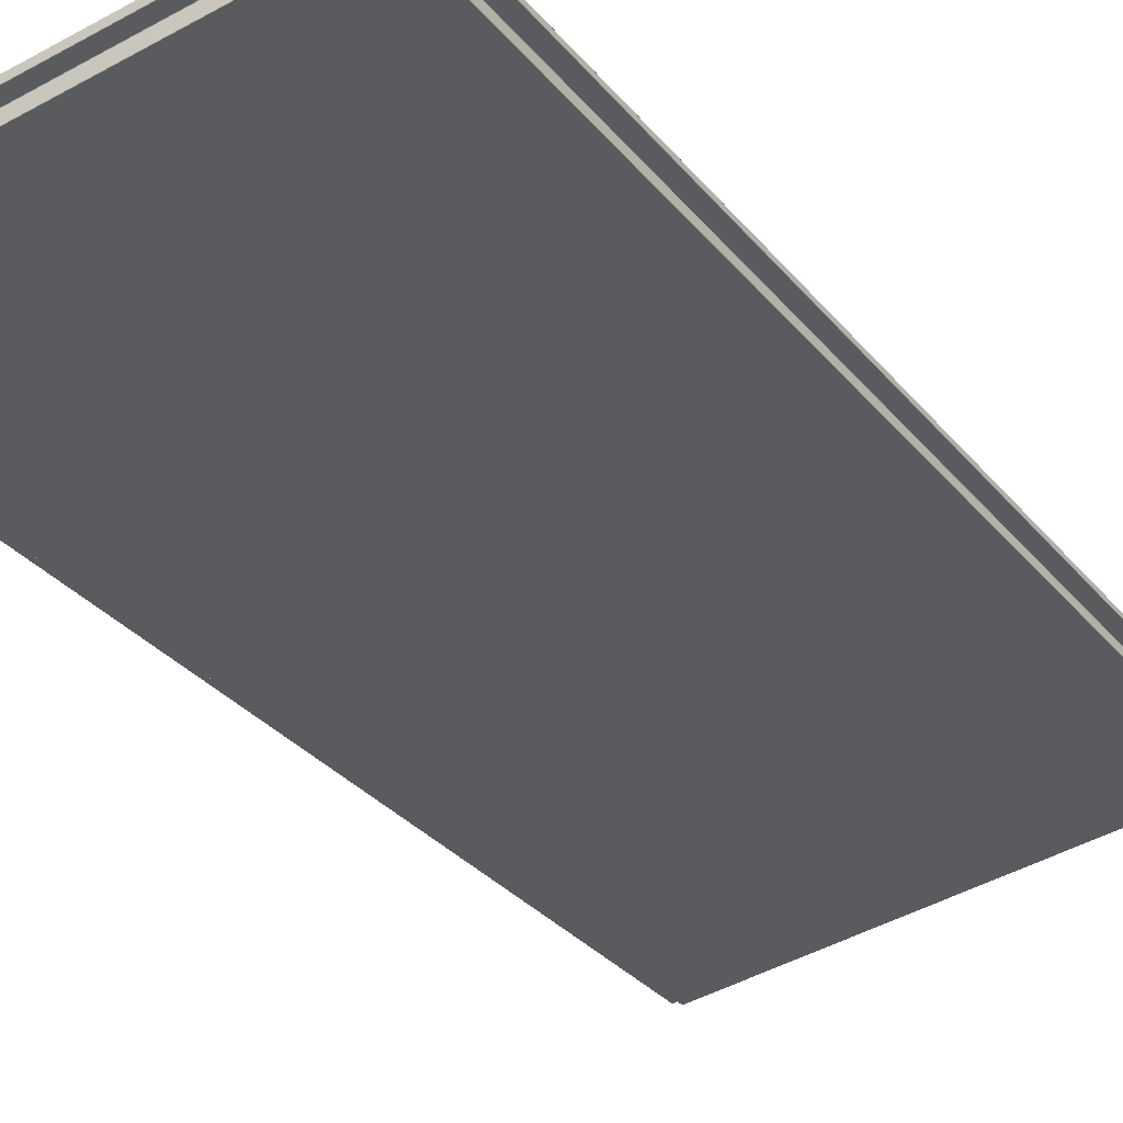
<metadata>
{"format":"obj","ext":"obj","renderer":"f3d","projection":"perspective","resolution":1024,"background":"white","views":[{"elev":-29.7,"azim":30.9,"up":"+Z"}]}
</metadata>
<code>
o Dvere_kridlo_plne_jednoduche_450
v -1.145 0.5509 0.381
v -1.145 0.5509 0.381
v -1.145 0.551 0.381
v -1.145 0.551 0.381
v -1.144 0.5514 0.3811
v -1.144 0.5509 0.3811
v -1.145 0.5514 0.381
v -1.142 0.5527 0.3789
v -1.142 0.5527 0.3788
v -1.143 0.5527 0.3803
v -1.142 0.5527 0.3803
v -1.144 0.7016 0.381
v -1.145 0.7016 0.3809
v -1.145 0.7016 0.3801
v -1.144 0.7016 0.3802
v -1.082 0.553 0.3883
v -1.082 0.5528 0.3883
v -1.082 0.5528 0.3898
v -1.082 0.553 0.3898
v -1.145 0.5514 0.3809
v -1.145 0.5509 0.3809
v -1.145 0.5509 0.3801
v -1.145 0.5514 0.3801
v -1.142 0.6995 0.3788
v -1.142 0.6997 0.3788
v -1.143 0.6997 0.3803
v -1.143 0.6995 0.3803
v -1.08 0.7011 0.391
v -1.08 0.7016 0.391
v -1.08 0.7016 0.3902
v -1.08 0.7011 0.3902
v -1.144 0.7015 0.3801
v -1.143 0.6999 0.3803
v -1.142 0.6999 0.3804
v -1.144 0.7015 0.3801
v -1.08 0.7014 0.3901
v -1.082 0.6998 0.3899
v -1.082 0.6995 0.3899
v -1.08 0.7011 0.3901
v -1.144 0.5511 0.3801
v -1.143 0.5527 0.3803
v -1.143 0.553 0.3803
v -1.144 0.5514 0.3801
v -1.082 0.6998 0.3883
v -1.082 0.6998 0.3883
v -1.082 0.6998 0.3898
v -1.082 0.6998 0.3898
v -1.081 0.5508 0.391
v -1.08 0.5508 0.391
v -1.08 0.5508 0.3902
v -1.081 0.5508 0.3901
v -1.082 0.5528 0.3883
v -1.082 0.5528 0.3883
v -1.082 0.5528 0.3883
v -1.082 0.5529 0.3883
v -1.082 0.553 0.3882
v -1.082 0.5528 0.3882
v -1.082 0.553 0.3883
v -1.143 0.5526 0.3803
v -1.144 0.551 0.3801
v -1.144 0.551 0.3801
v -1.142 0.5526 0.3804
v -1.145 0.5509 0.381
v -1.144 0.5509 0.3811
v -1.142 0.5527 0.3788
v -1.142 0.5527 0.3788
v -1.082 0.5527 0.3898
v -1.082 0.5527 0.3898
v -1.082 0.5527 0.3898
v -1.082 0.5527 0.3898
v -1.145 0.7016 0.381
v -1.144 0.7016 0.3811
v -1.08 0.7016 0.3902
v -1.08 0.7016 0.3902
v -1.081 0.7016 0.3901
v -1.081 0.7016 0.3901
v -1.145 0.7015 0.381
v -1.145 0.7015 0.381
v -1.145 0.7011 0.381
v -1.145 0.7011 0.381
v -1.082 0.5528 0.3883
v -1.082 0.553 0.3883
v -1.082 0.6997 0.3898
v -1.082 0.6997 0.3898
v -1.082 0.6995 0.3898
v -1.082 0.6995 0.3898
v -1.145 0.7015 0.3801
v -1.145 0.7016 0.3801
v -1.145 0.7011 0.3801
v -1.145 0.7011 0.3801
v -1.08 0.551 0.3911
v -1.08 0.551 0.3911
v -1.08 0.5514 0.3911
v -1.08 0.5514 0.3911
v -1.142 0.6997 0.3788
v -1.142 0.6995 0.3788
v -1.143 0.5528 0.3803
v -1.143 0.5528 0.3803
v -1.143 0.553 0.3803
v -1.143 0.553 0.3803
v -1.08 0.5509 0.3902
v -1.08 0.5509 0.3902
v -1.08 0.5514 0.3902
v -1.08 0.5514 0.3902
v -1.082 0.6998 0.3899
v -1.082 0.6999 0.3899
v -1.082 0.6999 0.3898
v -1.082 0.6998 0.3898
v -1.082 0.6998 0.3883
v -1.082 0.6998 0.3883
v -1.144 0.5509 0.3801
v -1.145 0.5508 0.3801
v -1.144 0.5508 0.3802
v -1.144 0.5509 0.3802
v -1.145 0.5509 0.381
v -1.144 0.5509 0.3811
v -1.145 0.5508 0.3809
v -1.144 0.5508 0.381
v -1.142 0.5527 0.3788
v -1.142 0.5527 0.3788
v -1.142 0.5528 0.3788
v -1.142 0.5528 0.3788
v -1.082 0.5527 0.3899
v -1.082 0.5527 0.3898
v -1.082 0.5526 0.3899
v -1.082 0.5526 0.3898
v -1.145 0.7016 0.381
v -1.144 0.7016 0.3811
v -1.145 0.7016 0.381
v -1.144 0.7016 0.3811
v -1.08 0.7016 0.3901
v -1.081 0.7016 0.3901
v -1.08 0.7016 0.3901
v -1.081 0.7016 0.3901
v -1.145 0.7015 0.381
v -1.145 0.7011 0.381
v -1.145 0.7016 0.3809
v -1.145 0.7011 0.3809
v -1.082 0.5528 0.3883
v -1.082 0.553 0.3883
v -1.082 0.6997 0.3899
v -1.082 0.6995 0.3899
v -1.082 0.6998 0.3899
v -1.082 0.6995 0.3899
v -1.145 0.7015 0.3801
v -1.145 0.7011 0.3801
v -1.145 0.7015 0.3801
v -1.145 0.7011 0.3801
v -1.08 0.5509 0.3911
v -1.08 0.5514 0.3911
v -1.08 0.5509 0.391
v -1.08 0.5514 0.391
v -1.142 0.6997 0.3788
v -1.142 0.6995 0.3788
v -1.142 0.6996 0.3788
v -1.142 0.6995 0.3788
v -1.143 0.5528 0.3803
v -1.143 0.553 0.3803
v -1.143 0.5527 0.3803
v -1.143 0.553 0.3803
v -1.08 0.551 0.3901
v -1.08 0.5514 0.3901
v -1.08 0.551 0.3901
v -1.08 0.5514 0.3901
v -1.082 0.6998 0.3898
v -1.082 0.6998 0.3898
v -1.082 0.6998 0.3883
v -1.082 0.6998 0.3882
v -1.082 0.6997 0.3883
v -1.082 0.6997 0.3882
v -1.144 0.5509 0.3801
v -1.144 0.5509 0.3801
v -1.144 0.5509 0.3801
v -1.144 0.5509 0.3801
v -1.082 0.5527 0.3883
v -1.082 0.5527 0.3883
v -1.082 0.5527 0.3898
v -1.143 0.5527 0.3803
v -1.142 0.5527 0.3788
v -1.08 0.7016 0.391
v -1.08 0.7016 0.391
v -1.08 0.7016 0.3902
v -1.145 0.7016 0.3801
v -1.145 0.7016 0.3809
v -1.082 0.6998 0.3883
v -1.082 0.6997 0.3883
v -1.082 0.6998 0.3898
v -1.145 0.5509 0.3801
v -1.145 0.5509 0.3809
v -1.143 0.6998 0.3803
v -1.142 0.6998 0.3788
v -1.08 0.5509 0.391
v -1.08 0.5509 0.3902
v -1.144 0.7015 0.3801
v -1.143 0.6999 0.3803
v -1.082 0.6999 0.3899
v -1.08 0.7015 0.3901
v -1.08 0.7015 0.3901
v -1.082 0.6999 0.3899
v -1.082 0.5526 0.3899
v -1.08 0.551 0.3901
v -1.08 0.5511 0.3901
v -1.082 0.5527 0.3899
v -1.144 0.551 0.3801
v -1.143 0.5526 0.3803
v -1.145 0.7015 0.381
v -1.145 0.7016 0.381
v -1.08 0.7016 0.391
v -1.08 0.7015 0.3911
v -1.08 0.7016 0.3911
v -1.142 0.5528 0.3788
v -1.142 0.5529 0.3788
v -1.142 0.5528 0.3788
v -1.142 0.5528 0.3788
v -1.144 0.7015 0.3801
v -1.144 0.7016 0.3801
v -1.144 0.7016 0.3801
v -1.145 0.7016 0.3801
v -1.082 0.5527 0.3883
v -1.082 0.5527 0.3883
v -1.08 0.5509 0.391
v -1.08 0.5509 0.3911
v -1.08 0.5509 0.3911
v -1.145 0.5509 0.381
v -1.145 0.5509 0.3801
v -1.145 0.5509 0.3801
v -1.08 0.7015 0.3901
v -1.08 0.7015 0.3901
v -1.08 0.7015 0.3901
v -1.08 0.7016 0.3901
v -1.142 0.6997 0.3788
v -1.142 0.6997 0.3788
v -1.142 0.6998 0.3788
v -1.142 0.6997 0.3788
v -1.143 0.5526 0.3803
v -1.143 0.5526 0.3803
v -1.143 0.5527 0.3803
v -1.143 0.5527 0.3803
v -1.082 0.5527 0.3899
v -1.082 0.5527 0.3899
v -1.082 0.5528 0.3899
v -1.082 0.5527 0.3899
v -1.143 0.6998 0.3803
v -1.143 0.6998 0.3803
v -1.143 0.6998 0.3803
v -1.143 0.6998 0.3803
v -1.08 0.5509 0.3901
v -1.08 0.5509 0.3901
v -1.08 0.5509 0.3901
v -1.08 0.5509 0.3901
v -1.082 0.6998 0.3883
v -1.082 0.6998 0.3883
v -1.082 0.6998 0.3898
v -1.145 0.7016 0.381
v -1.145 0.7016 0.3809
v -1.08 0.7016 0.3911
v -1.08 0.7015 0.3911
v -1.08 0.7015 0.3911
v -1.08 0.7015 0.3911
v -1.142 0.5527 0.3788
v -1.142 0.5528 0.3788
v -1.142 0.5528 0.3788
v -1.142 0.5527 0.3788
v -1.145 0.7016 0.3801
v -1.144 0.7016 0.3801
v -1.082 0.5528 0.3883
v -1.08 0.5509 0.3911
v -1.08 0.5509 0.3911
v -1.08 0.5509 0.3911
v -1.08 0.5509 0.3911
v -1.145 0.5509 0.381
v -1.145 0.5509 0.3809
v -1.145 0.5509 0.3801
v -1.144 0.5509 0.3801
v -1.08 0.7016 0.3902
v -1.08 0.7015 0.3902
v -1.08 0.7016 0.3902
v -1.142 0.6998 0.3788
v -1.142 0.6998 0.3788
v -1.142 0.6998 0.3788
v -1.142 0.6998 0.3788
v -1.143 0.5527 0.3803
v -1.143 0.5527 0.3803
v -1.082 0.5527 0.3898
v -1.082 0.5528 0.3898
v -1.082 0.5527 0.3898
v -1.143 0.6998 0.3803
v -1.143 0.6998 0.3803
v -1.143 0.6999 0.3803
v -1.143 0.6999 0.3803
v -1.08 0.5509 0.3902
v -1.08 0.5509 0.3902
v -1.08 0.5509 0.3902
v -1.082 0.6997 0.3883
v -1.082 0.6997 0.3883
v -1.082 0.6998 0.3899
v -1.082 0.6998 0.3899
v -1.143 0.5527 0.3803
v -1.145 0.7016 0.3801
v -1.082 0.6998 0.3898
v -1.144 0.7014 0.3801
v -1.143 0.6999 0.3803
v -1.144 0.7014 0.3801
v -1.143 0.6998 0.3803
v -1.082 0.6999 0.3899
v -1.08 0.7014 0.3901
v -1.082 0.5526 0.3899
v -1.08 0.551 0.3901
v -1.082 0.5526 0.3899
v -1.08 0.551 0.3901
v -1.144 0.551 0.3801
v -1.143 0.5526 0.3803
v -1.145 0.7015 0.381
v -1.145 0.7016 0.381
v -1.08 0.7016 0.3911
v -1.08 0.7016 0.3911
v -1.142 0.5528 0.3788
v -1.142 0.5527 0.3788
v -1.144 0.7015 0.3801
v -1.145 0.7016 0.3801
v -1.082 0.5527 0.3883
v -1.082 0.5527 0.3883
v -1.08 0.5509 0.3911
v -1.145 0.5509 0.381
v -1.145 0.551 0.381
v -1.145 0.5509 0.3801
v -1.145 0.5509 0.3801
v -1.08 0.7015 0.3901
v -1.08 0.7016 0.3901
v -1.142 0.6997 0.3788
v -1.142 0.6997 0.3788
v -1.143 0.5527 0.3803
v -1.143 0.5527 0.3803
v -1.082 0.5526 0.3899
v -1.082 0.5527 0.3899
v -1.143 0.6998 0.3803
v -1.143 0.6997 0.3803
v -1.08 0.551 0.3901
v -1.08 0.5509 0.3901
v -1.082 0.6997 0.3883
v -1.082 0.6997 0.3883
v -1.082 0.6998 0.3898
v -1.145 0.7016 0.381
v -1.08 0.7016 0.3911
v -1.08 0.7015 0.3911
v -1.08 0.7016 0.3911
v -1.08 0.7016 0.3911
v -1.142 0.5527 0.3788
v -1.145 0.7016 0.3801
v -1.082 0.5527 0.3883
v -1.082 0.5527 0.3883
v -1.08 0.5509 0.3911
v -1.08 0.551 0.3911
v -1.145 0.5509 0.381
v -1.145 0.5509 0.381
v -1.145 0.5509 0.3801
v -1.144 0.551 0.3801
v -1.145 0.551 0.3801
v -1.145 0.551 0.3801
v -1.08 0.7016 0.3902
v -1.142 0.6997 0.3788
v -1.143 0.5527 0.3803
v -1.082 0.5527 0.3898
v -1.143 0.6998 0.3803
v -1.143 0.6998 0.3803
v -1.143 0.6997 0.3803
v -1.143 0.6998 0.3803
v -1.08 0.5509 0.3902
v -1.082 0.6997 0.3883
v -1.082 0.6997 0.3883
v -1.082 0.6997 0.3883
v -1.082 0.6996 0.3883
v -1.082 0.6998 0.3899
v -1.082 0.6999 0.3899
v -1.144 0.7016 0.3801
v -1.082 0.6999 0.3898
v -1.08 0.7011 0.3901
v -1.082 0.553 0.3899
v -1.082 0.553 0.3899
v -1.145 0.5514 0.3801
v -1.143 0.6995 0.3803
v -1.143 0.6995 0.3803
v -1.142 0.5526 0.3804
v -1.081 0.551 0.3901
v -1.081 0.5509 0.3901
v -1.08 0.7011 0.3911
v -1.081 0.7016 0.391
v -1.081 0.7011 0.391
v -1.082 0.6995 0.3883
v -1.144 0.7011 0.3801
v -1.142 0.6997 0.3788
v -1.142 0.6995 0.3788
v -1.082 0.6995 0.3883
v -1.08 0.7011 0.3911
v -1.143 0.6995 0.3803
v -1.08 0.7011 0.3902
v -1.082 0.6995 0.3883
v -1.082 0.6995 0.3883
v -1.08 0.7011 0.3911
v -1.143 0.6995 0.3803
v -1.08 0.7011 0.3901
v -1.081 0.5514 0.391
v -1.142 0.553 0.3788
v -1.142 0.553 0.3788
v -1.142 0.553 0.3788
v -1.08 0.5514 0.3901
v -1.145 0.5514 0.381
v -1.082 0.553 0.3898
v -1.145 0.5514 0.3801
v -1.142 0.553 0.3788
v -1.145 0.5514 0.381
v -1.082 0.553 0.3899
v -1.145 0.5514 0.3801
v -1.142 0.553 0.3788
v -1.093 0.5527 0.3866
v -1.093 0.5527 0.3881
v -1.093 0.7015 0.3882
v -1.093 0.6999 0.3882
v -1.142 0.6998 0.3789
v -1.142 0.6998 0.3803
v -1.093 0.5526 0.3882
v -1.093 0.551 0.3882
v -1.093 0.5527 0.3866
v -1.142 0.5527 0.3803
v -1.144 0.7016 0.3802
v -1.142 0.6998 0.3804
v -1.142 0.6999 0.3804
v -1.142 0.6998 0.3788
v -1.093 0.5527 0.3866
v -1.093 0.5528 0.3866
v -1.142 0.5527 0.3804
v -1.144 0.7016 0.3801
v -1.142 0.6998 0.3803
v -1.142 0.6998 0.3788
v -1.093 0.5526 0.3882
v -1.144 0.7011 0.3811
v -1.093 0.6997 0.3866
v -1.093 0.6995 0.3866
v -1.093 0.6998 0.3866
v -1.093 0.6998 0.3881
v -1.093 0.5508 0.3882
v -1.094 0.5508 0.389
v -1.093 0.5528 0.3866
v -1.093 0.553 0.3866
v -1.093 0.5527 0.3881
v -1.093 0.5527 0.3881
v -1.093 0.7016 0.3882
v -1.093 0.7016 0.3882
v -1.093 0.6998 0.3881
v -1.093 0.6999 0.3882
v -1.093 0.6998 0.3866
v -1.093 0.5527 0.3881
v -1.093 0.5526 0.3882
v -1.093 0.7016 0.3882
v -1.093 0.7016 0.3882
v -1.093 0.6998 0.3881
v -1.093 0.6998 0.3866
v -1.093 0.6997 0.3866
v -1.093 0.6999 0.3882
v -1.093 0.5509 0.3882
v -1.094 0.7011 0.3891
v -1.094 0.7016 0.3891
v -1.081 0.5509 0.391
v -1.082 0.5527 0.3883
v -1.081 0.7016 0.391
v -1.081 0.7015 0.3901
v -1.082 0.5526 0.3898
v -1.081 0.5509 0.391
v -1.082 0.5527 0.3883
v -1.081 0.7016 0.391
v -1.081 0.5509 0.3901
v -1.081 0.5509 0.391
v -1.082 0.5527 0.3882
v -1.081 0.7016 0.391
v -1.081 0.5509 0.3901
v -1.082 0.6995 0.3882
v -1.093 0.6995 0.3866
v -1.094 0.5514 0.3891
v -1.094 0.5509 0.3891
v -1.093 0.5527 0.3866
v -1.094 0.7016 0.389
v -1.093 0.5526 0.3882
v -1.094 0.5509 0.3891
v -1.093 0.5527 0.3866
v -1.094 0.7016 0.3891
v -1.093 0.5509 0.3882
v -1.094 0.5509 0.3891
v -1.093 0.5527 0.3866
v -1.094 0.7016 0.3891
v -1.093 0.5509 0.3882
v -1.093 0.6998 0.3866
v -1.093 0.6998 0.3881
v -1.093 0.553 0.3866
v -1.093 0.5527 0.3881
v -1.093 0.6998 0.3881
v -1.093 0.6999 0.3882
v -1.093 0.6998 0.3866
v -1.093 0.5527 0.3881
v -1.093 0.6998 0.3881
v -1.093 0.6998 0.3866
f 1 2 3 4
f 5 6 1 4
f 7 5 4
f 8 9 10 11
f 12 13 14 15
f 16 17 18 19
f 20 21 22 23
f 24 25 26 27
f 28 29 30 31
f 32 33 34 35
f 36 37 38 39
f 40 41 42 43
f 44 45 46 47
f 48 49 50 51
f 52 53 54 55
f 56 57 52 55
f 58 56 55
f 59 60 61 62
f 63 1 6 64
f 65 9 8 66
f 67 68 69 70
f 71 13 12 72
f 73 74 75 76
f 77 78 79 80
f 81 17 16 82
f 83 84 85 86
f 87 88 89 90
f 91 92 93 94
f 95 25 24 96
f 97 98 99 100
f 101 102 103 104
f 105 106 107 108
f 109 45 44 110
f 111 112 113 114
f 115 63 64 116
f 117 115 116 118
f 119 65 66 120
f 121 119 120 122
f 123 67 70 124
f 125 123 124 126
f 127 71 72 128
f 129 127 128 130
f 131 73 76 132
f 133 131 132 134
f 135 77 80 136
f 137 135 136 138
f 139 81 82 140
f 55 139 140 58
f 141 83 86 142
f 143 141 142 144
f 145 87 90 146
f 147 145 146 148
f 149 91 94 150
f 151 149 150 152
f 153 95 96 154
f 155 153 154 156
f 157 97 100 158
f 159 157 158 160
f 161 101 104 162
f 163 161 162 164
f 165 105 108 166
f 46 165 166 47
f 167 109 110 168
f 169 167 168 170
f 171 111 114 172
f 173 171 172 174
f 175 176 68 177
f 178 10 9 179
f 180 181 74 182
f 183 14 13 184
f 185 186 84 187
f 188 22 21 189
f 190 26 25 191
f 192 151 102 193
f 194 195 33 32
f 196 197 198 199
f 200 201 202 203
f 204 205 41 40
f 206 78 77 207
f 208 29 209 210
f 211 212 213 214
f 215 216 217 218
f 219 17 81 220
f 221 49 222 223
f 2 1 63 224
f 225 112 111 226
f 227 228 229 230
f 231 232 233 234
f 235 236 237 238
f 239 240 241 242
f 243 244 245 246
f 247 248 249 250
f 251 45 109 252
f 187 84 83 253
f 254 135 137 255
f 207 77 135 254
f 256 257 258 259
f 210 209 257 256
f 260 261 262 263
f 214 213 261 260
f 264 265 14 183
f 218 217 265 264
f 266 139 55 54
f 220 81 139 266
f 267 268 269 270
f 223 222 268 267
f 271 115 117 272
f 224 63 115 271
f 273 171 173 274
f 226 111 171 273
f 275 276 30 277
f 230 229 276 275
f 278 279 280 281
f 234 233 279 278
f 282 283 10 178
f 238 237 283 282
f 284 285 18 286
f 242 241 285 284
f 287 288 289 290
f 246 245 288 287
f 291 292 50 293
f 250 249 292 291
f 294 167 169 295
f 252 109 167 294
f 296 141 143 297
f 253 83 141 296
f 219 175 177 286
f 17 219 286 18
f 298 178 179 263
f 98 298 263 262
f 208 180 182 277
f 29 208 277 30
f 299 183 184 255
f 88 299 255 137
f 251 185 187 300
f 45 251 300 46
f 225 188 189 272
f 112 225 272 117
f 243 190 191 281
f 244 243 281 280
f 221 192 193 293
f 49 221 293 50
f 301 302 195 194
f 303 304 302 301
f 305 306 197 196
f 37 36 306 305
f 307 308 201 200
f 309 310 308 307
f 311 312 205 204
f 60 59 312 311
f 313 206 207 314
f 129 313 314 127
f 180 208 210 315
f 181 180 315 316
f 317 211 214 318
f 121 317 318 119
f 319 215 218 320
f 147 319 320 145
f 175 219 220 321
f 176 175 321 322
f 192 221 223 323
f 151 192 323 149
f 3 2 224 324
f 4 3 324 325
f 188 225 226 326
f 22 188 326 327
f 328 227 230 329
f 133 328 329 131
f 330 231 234 331
f 155 330 331 153
f 332 235 238 333
f 159 332 333 157
f 334 239 242 335
f 125 334 335 123
f 190 243 246 336
f 26 190 336 337
f 338 247 250 339
f 163 338 339 161
f 185 251 252 340
f 186 185 340 341
f 300 187 253 342
f 46 300 342 165
f 343 254 255 184
f 71 343 184 13
f 314 207 254 343
f 127 314 343 71
f 344 256 259 345
f 346 344 345 347
f 315 210 256 344
f 316 315 344 346
f 348 260 263 179
f 65 348 179 9
f 318 214 260 348
f 119 318 348 65
f 349 264 183 299
f 87 349 299 88
f 320 218 264 349
f 145 320 349 87
f 350 266 54 53
f 351 350 53 52
f 321 220 266 350
f 322 321 350 351
f 352 267 270 353
f 91 352 353 92
f 323 223 267 352
f 149 323 352 91
f 354 271 272 189
f 355 354 189 21
f 324 224 271 354
f 325 324 354 355
f 356 273 274 357
f 358 356 357 359
f 326 226 273 356
f 327 326 356 358
f 360 275 277 182
f 73 360 182 74
f 329 230 275 360
f 131 329 360 73
f 361 278 281 191
f 95 361 191 25
f 331 234 278 361
f 153 331 361 95
f 362 282 178 298
f 97 362 298 98
f 333 238 282 362
f 157 333 362 97
f 363 284 286 177
f 67 363 177 68
f 335 242 284 363
f 123 335 363 67
f 364 287 290 365
f 366 364 365 367
f 336 246 287 364
f 337 336 364 366
f 368 291 293 193
f 101 368 193 102
f 339 250 291 368
f 161 339 368 101
f 369 294 295 370
f 371 369 370 372
f 340 252 294 369
f 341 340 369 371
f 373 296 297 374
f 105 373 374 106
f 342 253 296 373
f 165 342 373 105
f 216 32 35 375
f 106 199 376 107
f 228 36 39 377
f 240 203 378 379
f 359 40 43 380
f 367 304 381 382
f 236 59 62 383
f 248 310 384 385
f 215 194 32 216
f 289 33 195 290
f 374 196 199 106
f 133 198 197 328
f 239 200 203 240
f 163 202 201 338
f 357 204 40 359
f 159 41 205 332
f 319 301 194 215
f 290 195 302 365
f 147 303 301 319
f 365 302 304 367
f 297 305 196 374
f 328 197 306 227
f 143 37 305 297
f 227 306 36 228
f 334 307 200 239
f 338 201 308 247
f 125 309 307 334
f 247 308 310 248
f 274 311 204 357
f 332 205 312 235
f 173 60 311 274
f 235 312 59 236
f 345 259 258 386
f 387 347 345 386
f 388 387 386
f 186 389 85 84
f 137 138 89 88
f 303 390 381 304
f 231 330 155 156
f 391 232 231 156
f 392 391 156
f 341 393 389 186
f 257 394 386 258
f 337 395 27 26
f 276 396 31 30
f 371 397 393 341
f 372 398 397 371
f 209 399 394 257
f 29 28 399 209
f 366 400 395 337
f 367 382 400 366
f 229 401 396 276
f 228 377 401 229
f 143 144 38 37
f 147 148 390 303
f 402 388 386 93
f 19 85 389 16
f 23 89 138 20
f 42 381 390 43
f 403 392 156 404
f 16 389 393 82
f 93 386 394 94
f 99 27 395 100
f 103 31 396 104
f 140 82 393 397
f 140 397 398 58
f 150 94 394 399
f 150 399 28 152
f 158 100 395 400
f 158 400 382 160
f 162 104 396 401
f 162 401 377 164
f 378 38 144 379
f 43 390 148 380
f 262 405 99 98
f 151 152 103 102
f 202 406 378 203
f 325 407 7 4
f 285 408 19 18
f 327 409 23 22
f 261 410 405 262
f 355 411 407 325
f 21 20 411 355
f 241 412 408 285
f 240 379 412 241
f 358 413 409 327
f 359 380 413 358
f 213 414 410 261
f 212 404 414 213
f 163 164 406 202
f 159 160 42 41
f 415 8 11 416
f 417 35 34 418
f 280 419 420 244
f 117 118 113 112
f 211 317 121 122
f 404 212 211 122
f 403 404 122
f 421 62 61 422
f 423 66 8 415
f 283 424 11 10
f 265 425 15 14
f 288 426 427 289
f 279 428 419 280
f 429 120 66 423
f 430 122 120 429
f 237 431 424 283
f 236 383 431 237
f 217 432 425 265
f 216 375 432 217
f 245 433 426 288
f 244 420 433 245
f 233 434 428 279
f 232 391 434 233
f 289 427 34 33
f 435 383 62 421
f 173 174 61 60
f 206 313 129 130
f 79 78 206 130
f 436 79 130
f 437 391 392 438
f 439 44 47 440
f 441 113 118 442
f 51 441 442 48
f 443 57 56 444
f 445 70 69 446
f 447 15 425 448
f 75 447 448 76
f 449 108 107 450
f 451 110 44 439
f 452 124 70 445
f 453 126 124 452
f 448 425 432 454
f 76 448 454 132
f 454 432 375 455
f 132 454 455 134
f 456 166 108 449
f 440 47 166 456
f 457 168 110 451
f 458 170 168 457
f 450 107 376 459
f 422 61 174 460
f 384 422 460 385
f 461 436 130 462
f 388 461 462 387
f 353 270 269 463
f 93 92 353 463
f 402 93 463
f 176 464 69 68
f 181 465 75 74
f 198 466 376 199
f 309 467 384 310
f 268 468 463 269
f 322 469 464 176
f 316 470 465 181
f 292 471 51 50
f 222 472 468 268
f 49 48 472 222
f 351 473 469 322
f 52 57 473 351
f 346 474 470 316
f 347 387 474 346
f 249 475 471 292
f 248 385 475 249
f 133 134 466 198
f 125 126 467 309
f 370 295 169 170
f 398 372 370 170
f 476 398 170
f 405 24 27 99
f 152 28 31 103
f 406 39 38 378
f 407 80 79 7
f 408 86 85 19
f 409 90 89 23
f 410 96 24 405
f 136 80 407 411
f 20 138 136 411
f 142 86 408 412
f 379 144 142 412
f 146 90 409 413
f 380 148 146 413
f 154 96 410 414
f 404 156 154 414
f 164 377 39 406
f 160 382 381 42
f 7 79 436 5
f 476 477 444 56
f 58 398 476 56
f 478 402 463 479
f 479 6 5 478
f 464 480 446 69
f 447 75 465 481
f 481 12 15 447
f 466 417 459 376
f 467 482 422 384
f 479 463 468 483
f 483 64 6 479
f 469 484 480 464
f 481 465 470 485
f 485 72 12 481
f 441 51 471 486
f 486 114 113 441
f 483 468 472 487
f 487 116 64 483
f 487 472 48 442
f 442 118 116 487
f 473 488 484 469
f 57 443 488 473
f 485 470 474 489
f 489 128 72 485
f 489 474 387 462
f 462 130 128 489
f 486 471 475 490
f 490 172 114 486
f 490 475 385 460
f 460 174 172 490
f 417 466 134 455
f 455 375 35 417
f 126 453 482 467
f 170 458 477 476
f 461 388 402 478
f 5 436 461 478
f 419 491 492 420
f 122 430 493 403
f 424 494 416 11
f 426 495 496 427
f 428 497 491 419
f 431 498 494 424
f 383 435 498 431
f 433 499 495 426
f 420 492 499 433
f 434 500 497 428
f 391 437 500 434
f 427 496 418 34
f 438 392 403 493

</code>
